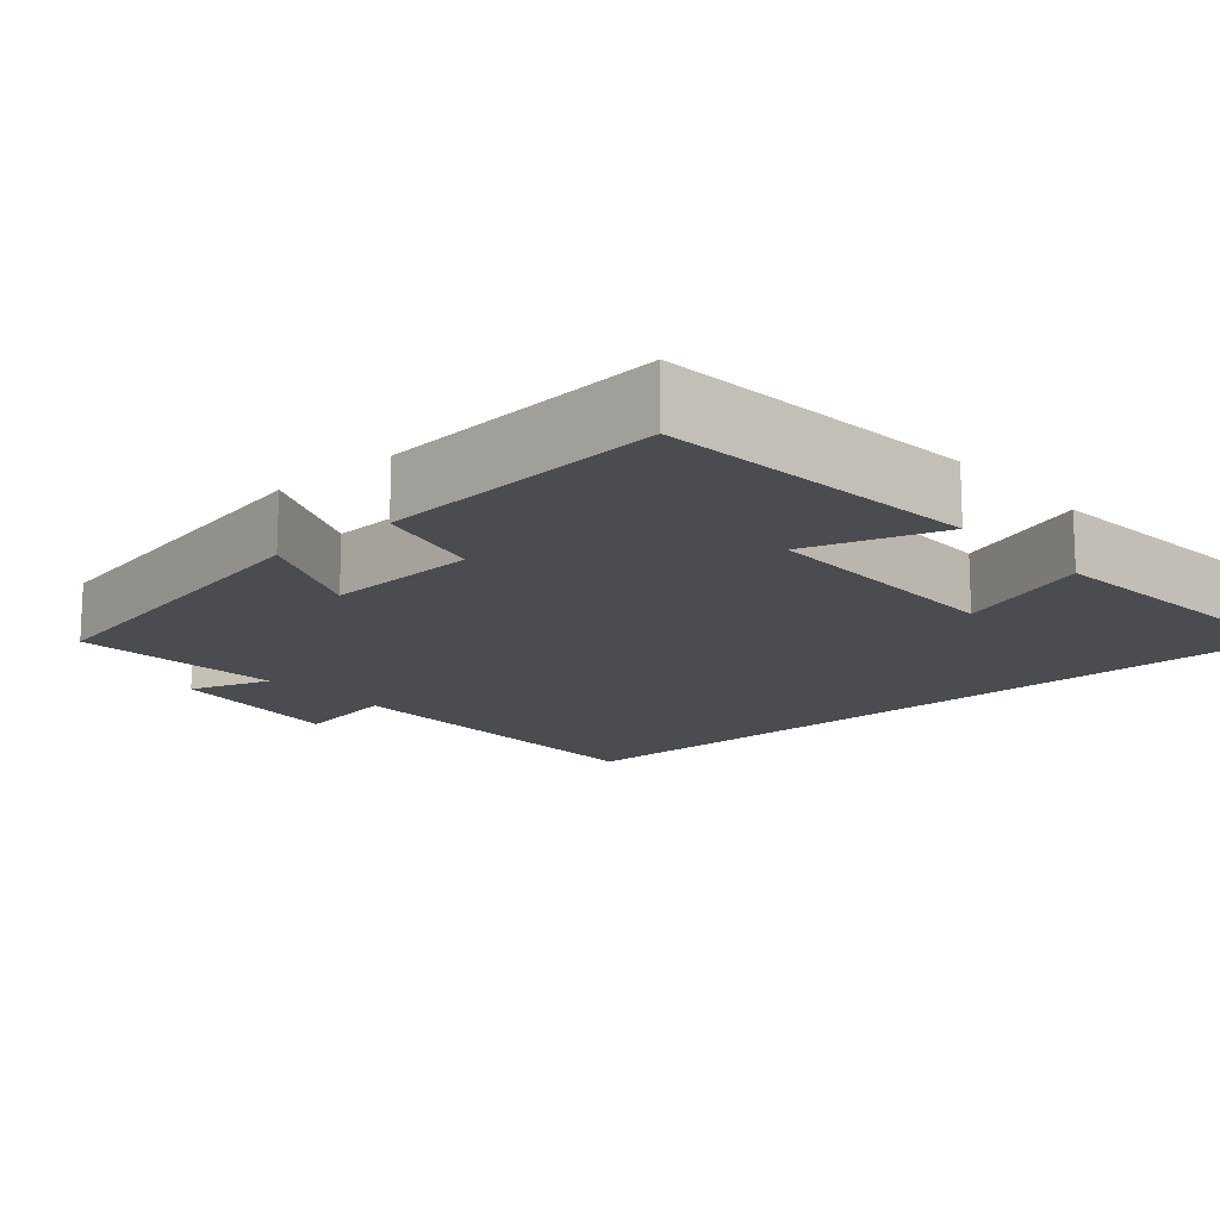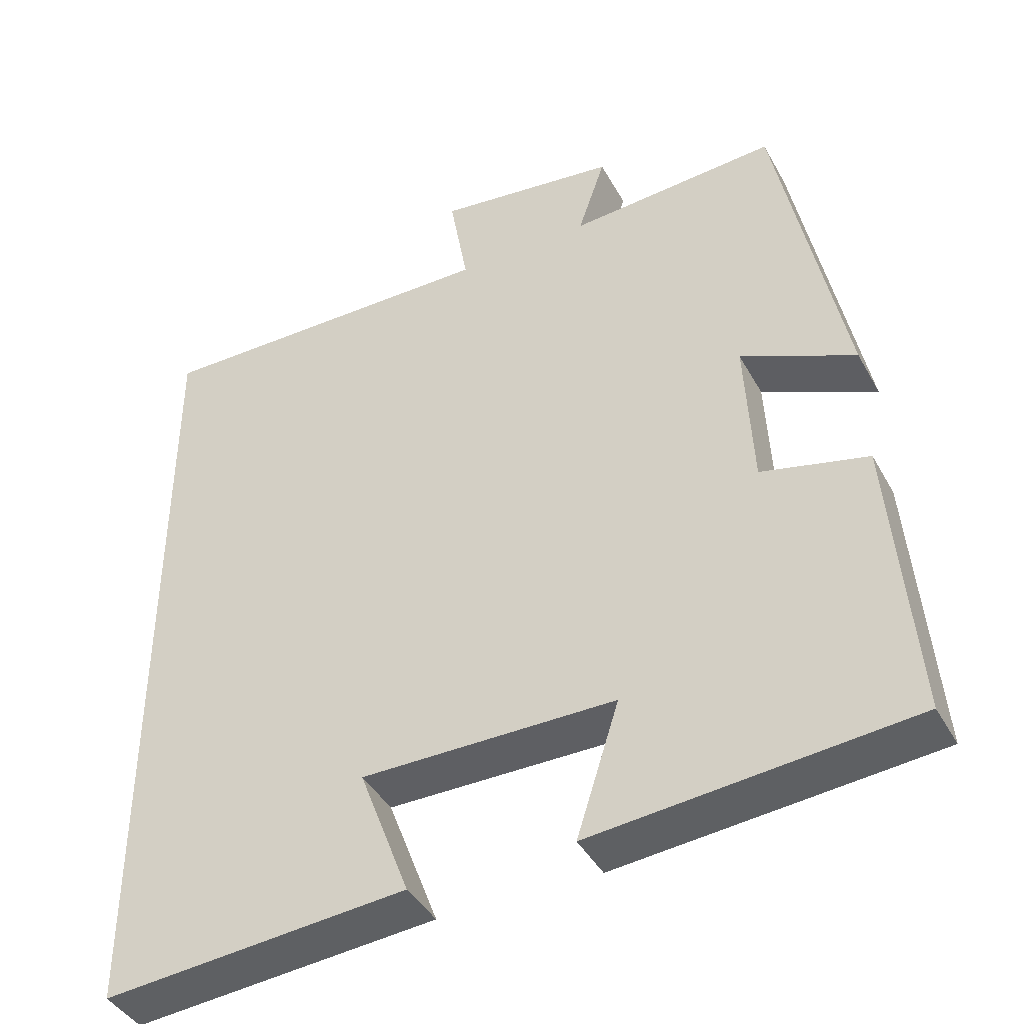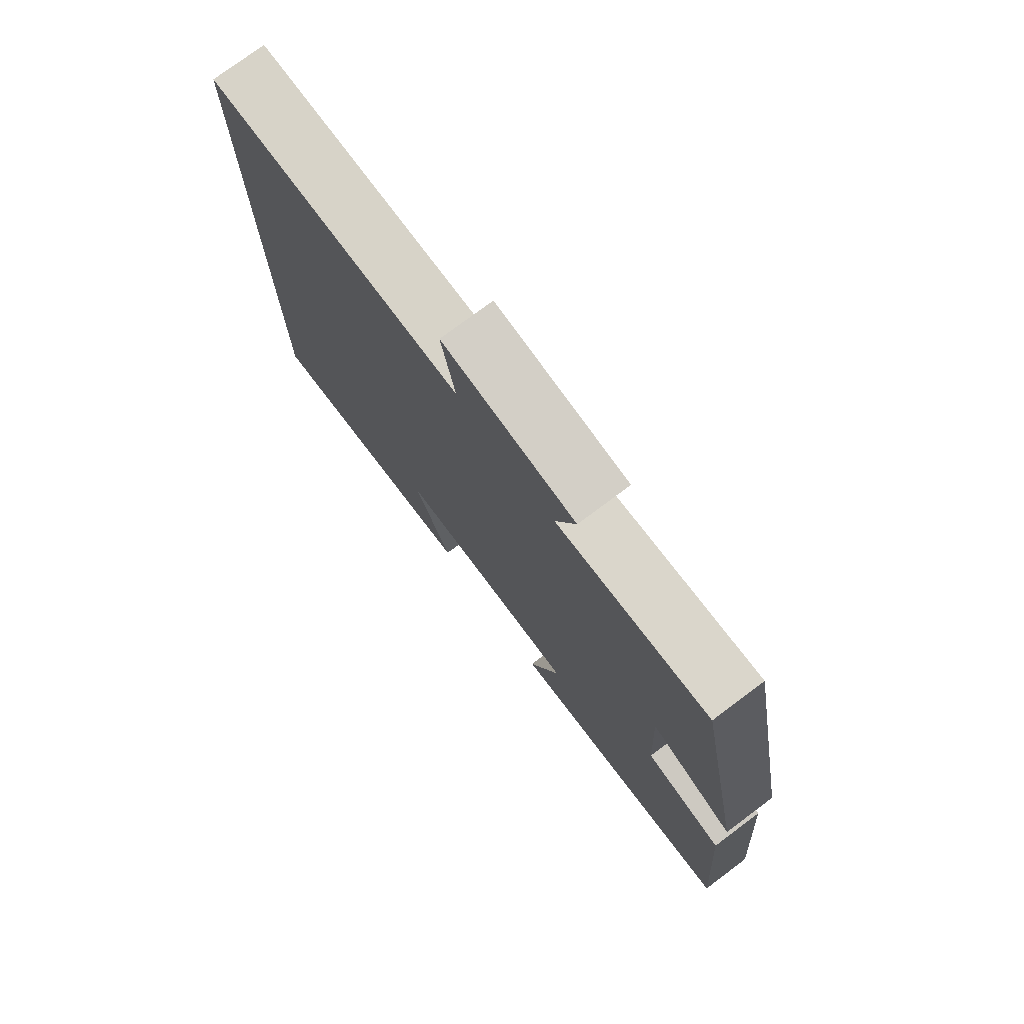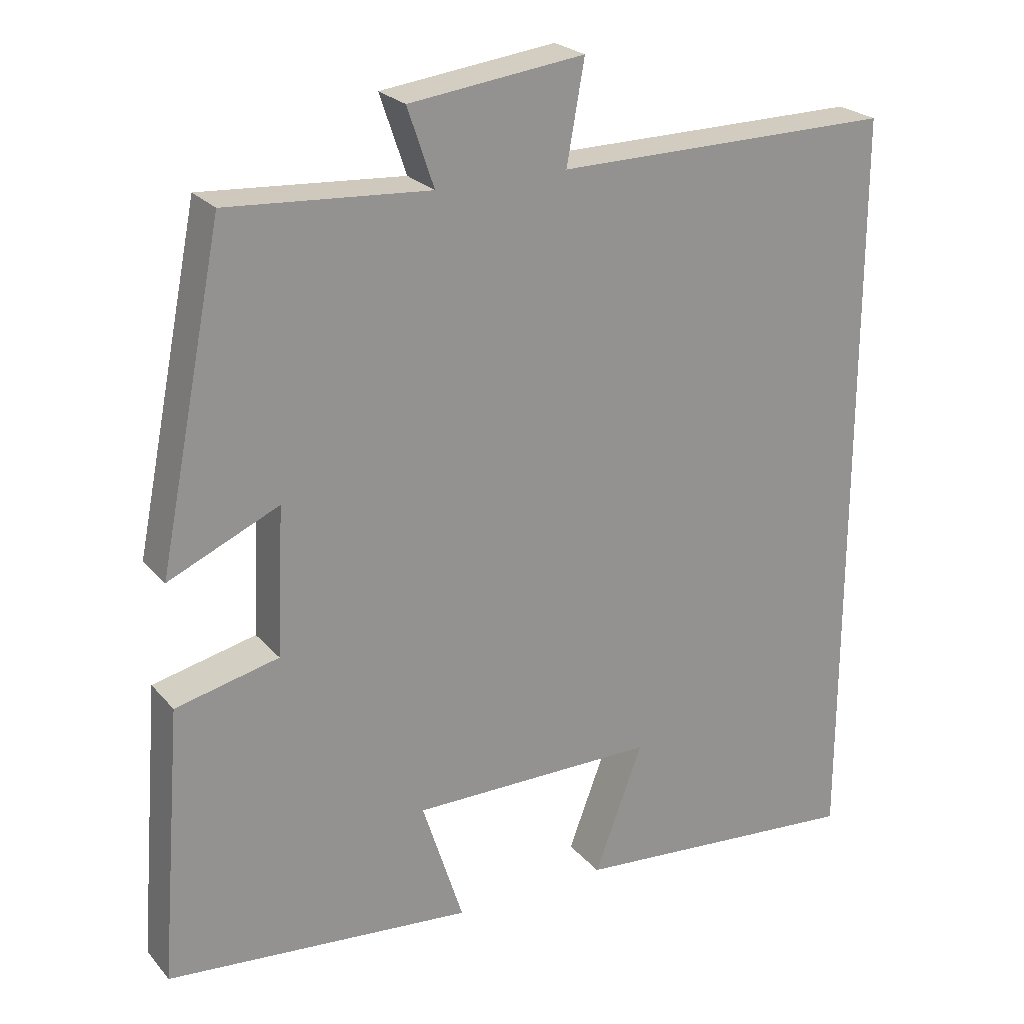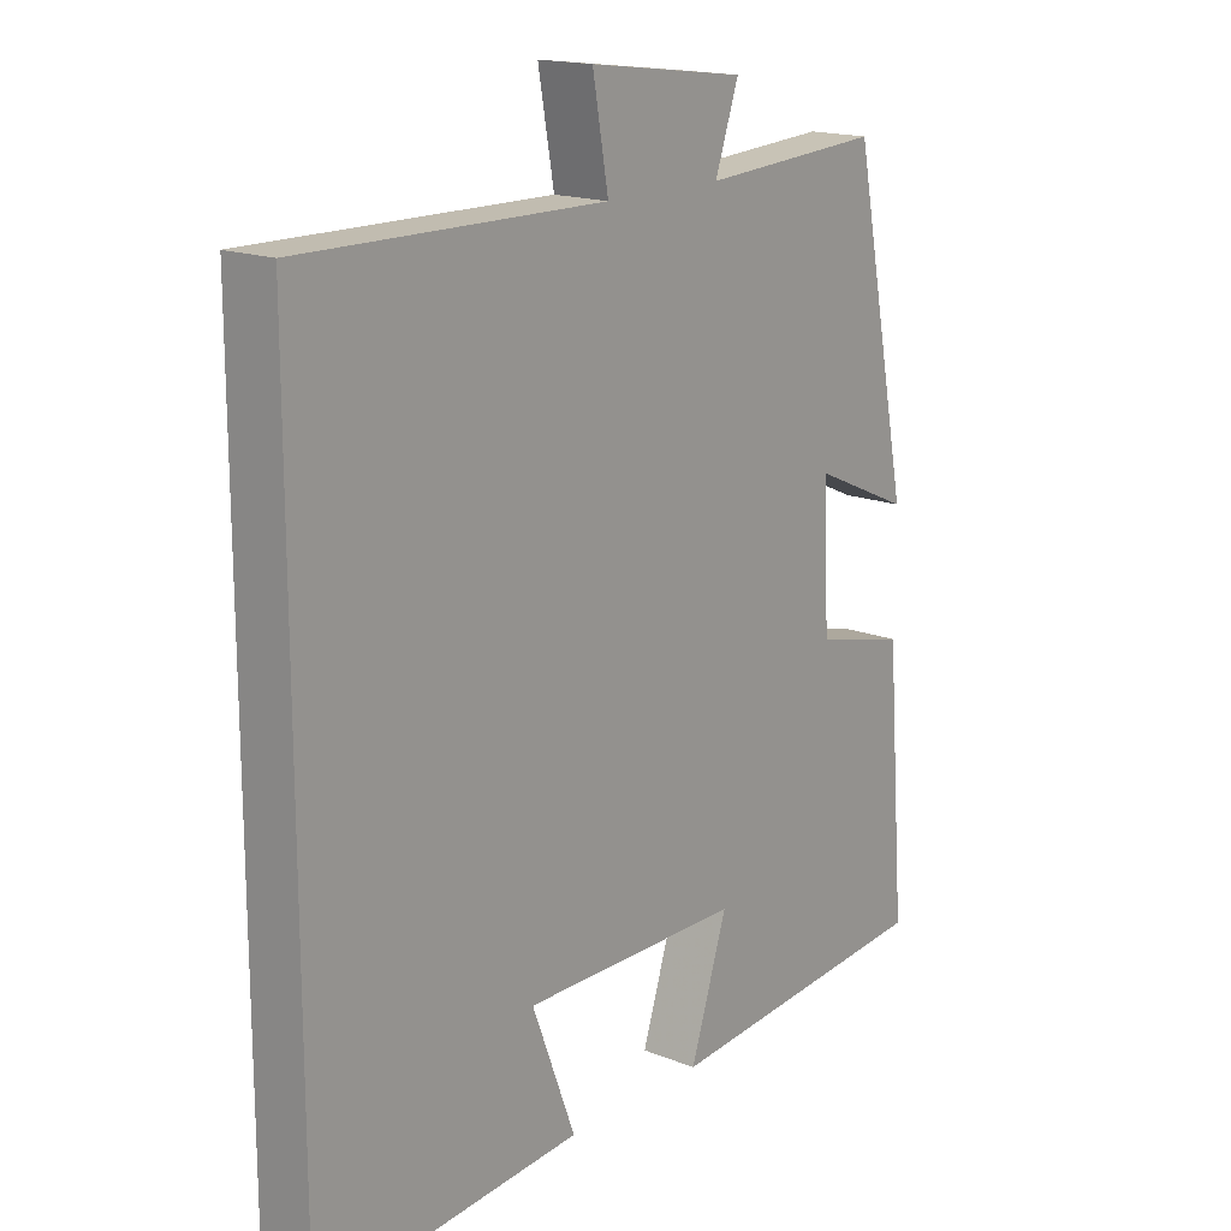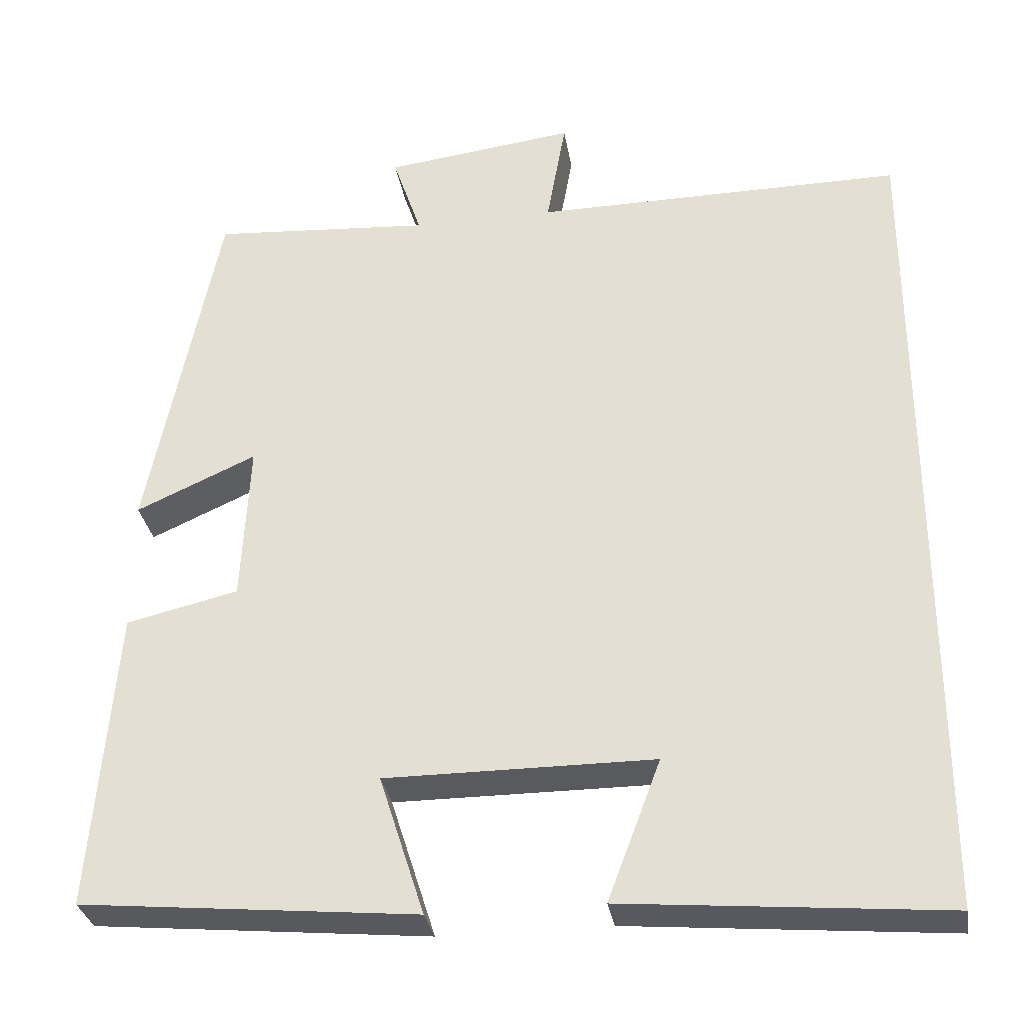
<metadata>
{"format":"obj","ext":"obj","renderer":"f3d","projection":"perspective","resolution":1024,"background":"white","views":[{"elev":-15.2,"azim":131.3,"up":"+Y"},{"elev":-41.8,"azim":26.9,"up":"+Z"},{"elev":76.3,"azim":53.2,"up":"+Z"},{"elev":23.8,"azim":150.2,"up":"+Z"},{"elev":16.8,"azim":-51.2,"up":"+Z"},{"elev":-31.2,"azim":-170.8,"up":"+Z"}]}
</metadata>
<code>
v 0.412 0.07 0.519
v 0.5 0.07 0.08
v 0.35 0.07 0.147
v 0.36 0.07 -0.053
v 0.5 0.07 -0.086
v 0.53 0.07 -0.461
v 0.112 0.07 -0.5
v 0.168 0.07 -0.325
v -0.166 0.07 -0.325
v -0.1 0.07 -0.5
v -0.5 0.07 -0.534
v -0.5 0.07 0.504
v -0.04 0.07 0.5
v -0.064 0.07 0.636
v 0.174 0.07 0.606
v 0.138 0.07 0.5
v 0.412 0 0.519
v 0.5 0 0.08
v 0.35 0 0.147
v 0.36 0 -0.053
v 0.5 0 -0.086
v 0.53 0 -0.461
v 0.112 0 -0.5
v 0.168 0 -0.325
v -0.166 0 -0.325
v -0.1 0 -0.5
v -0.5 0 -0.534
v -0.5 0 0.504
v -0.04 0 0.5
v -0.064 0 0.636
v 0.174 0 0.606
v 0.138 0 0.5
f 13 14 15 16
f 11 12 13
f 11 13 16
f 9 10 11
f 9 11 16 1
f 5 6 7 8
f 4 5 8 9
f 3 4 9
f 1 2 3
f 1 3 9
f 32 31 30 29
f 29 28 27
f 32 29 27
f 27 26 25
f 17 32 27 25
f 24 23 22 21
f 25 24 21 20
f 25 20 19
f 19 18 17
f 25 19 17
f 1 17 18 2
f 2 18 19 3
f 3 19 20 4
f 4 20 21 5
f 5 21 22 6
f 6 22 23 7
f 7 23 24 8
f 8 24 25 9
f 9 25 26 10
f 10 26 27 11
f 11 27 28 12
f 12 28 29 13
f 13 29 30 14
f 14 30 31 15
f 15 31 32 16
f 16 32 17 1

</code>
